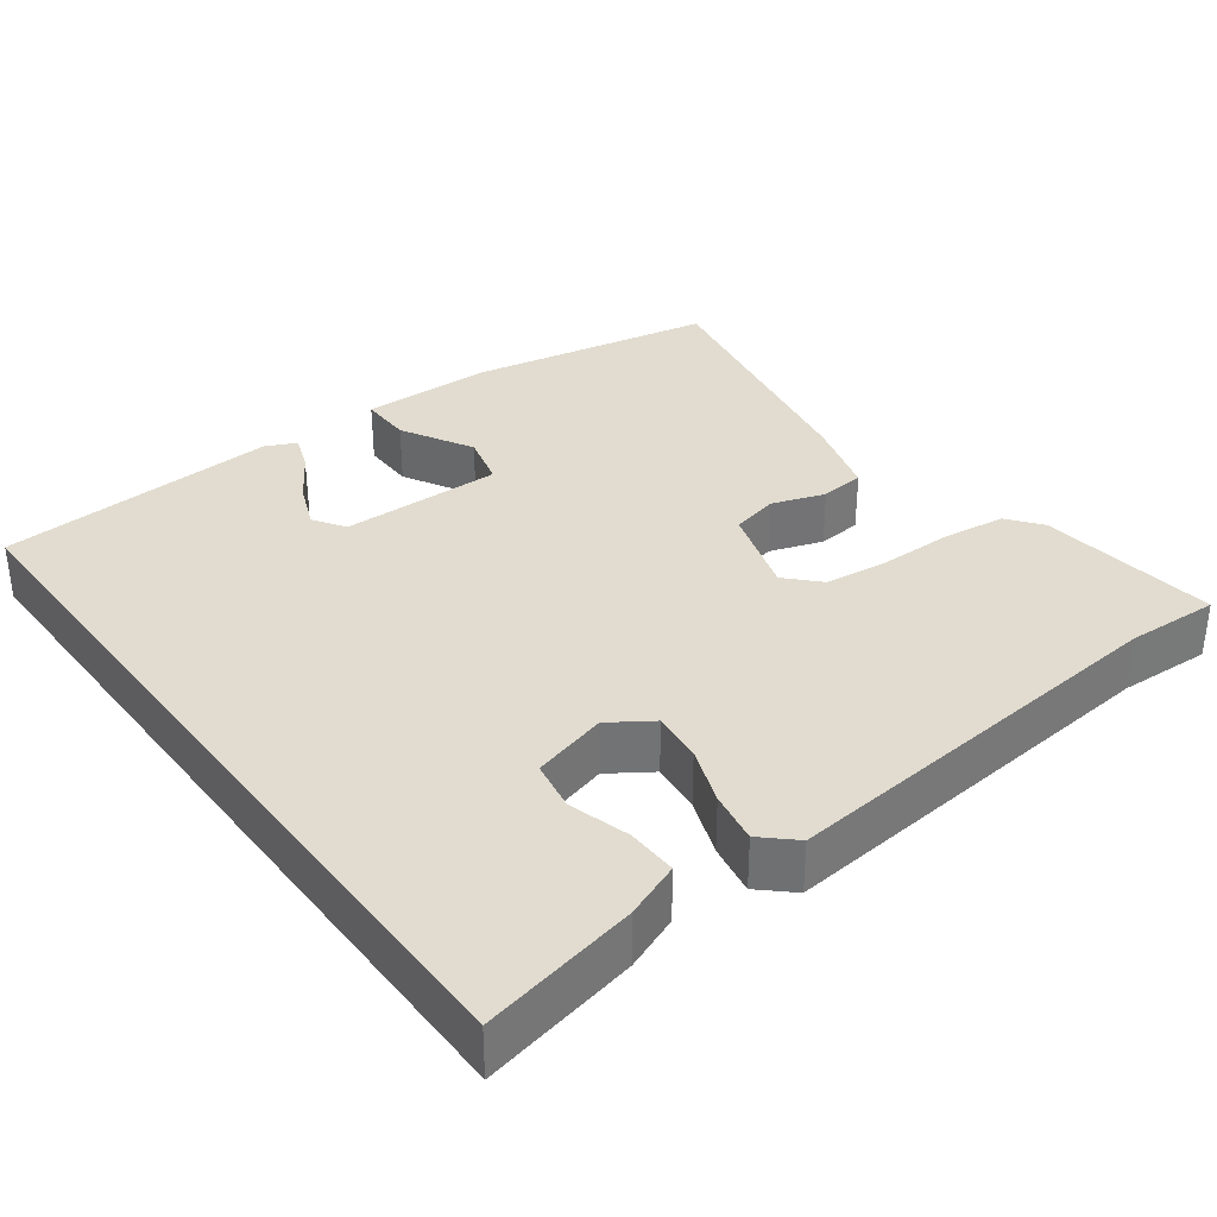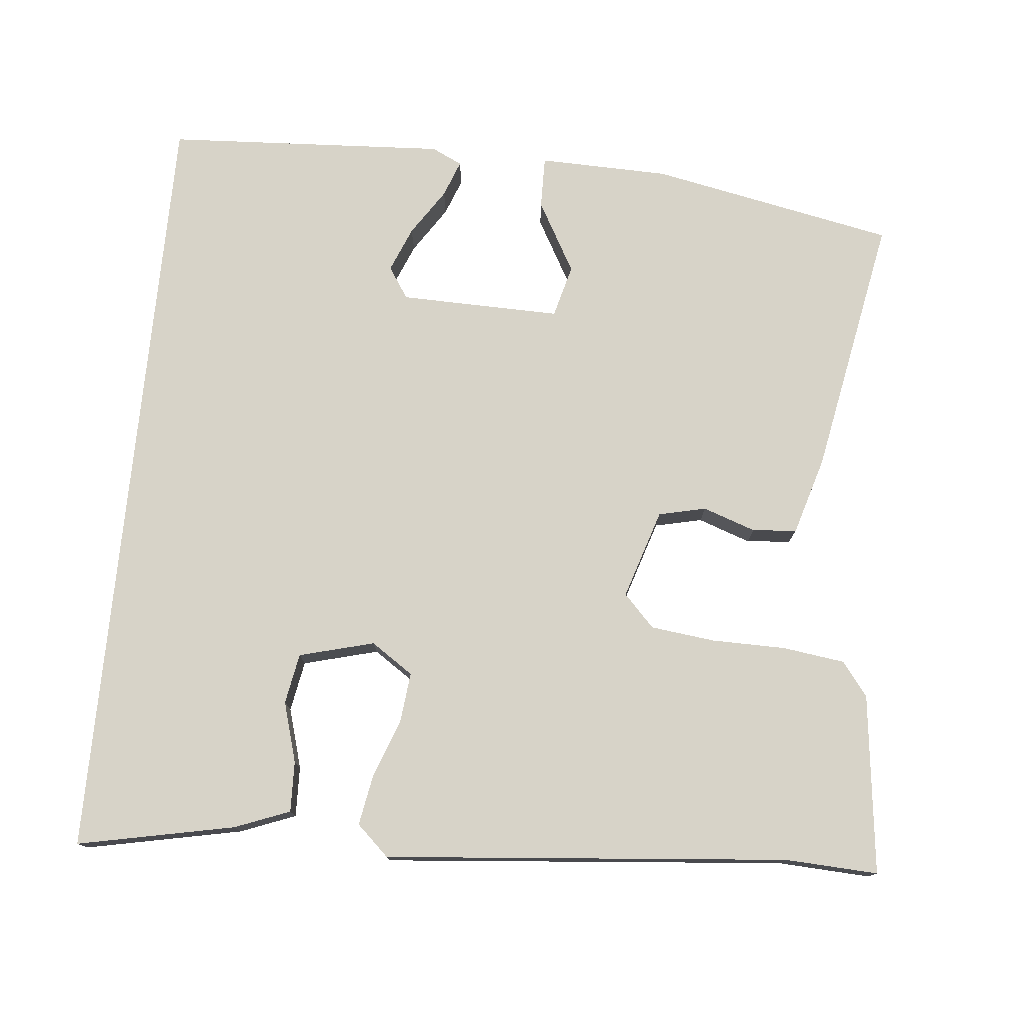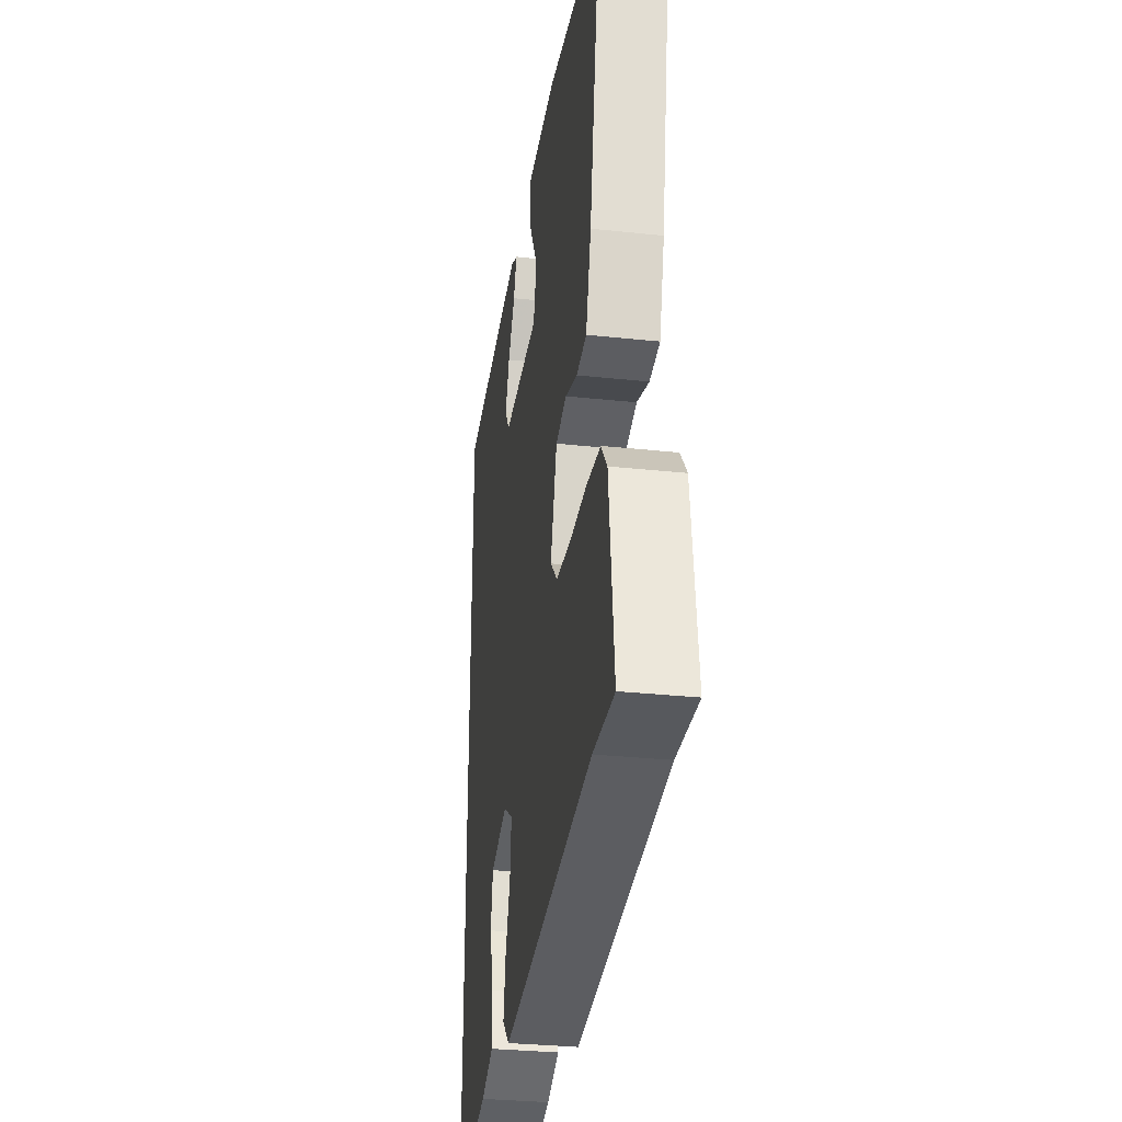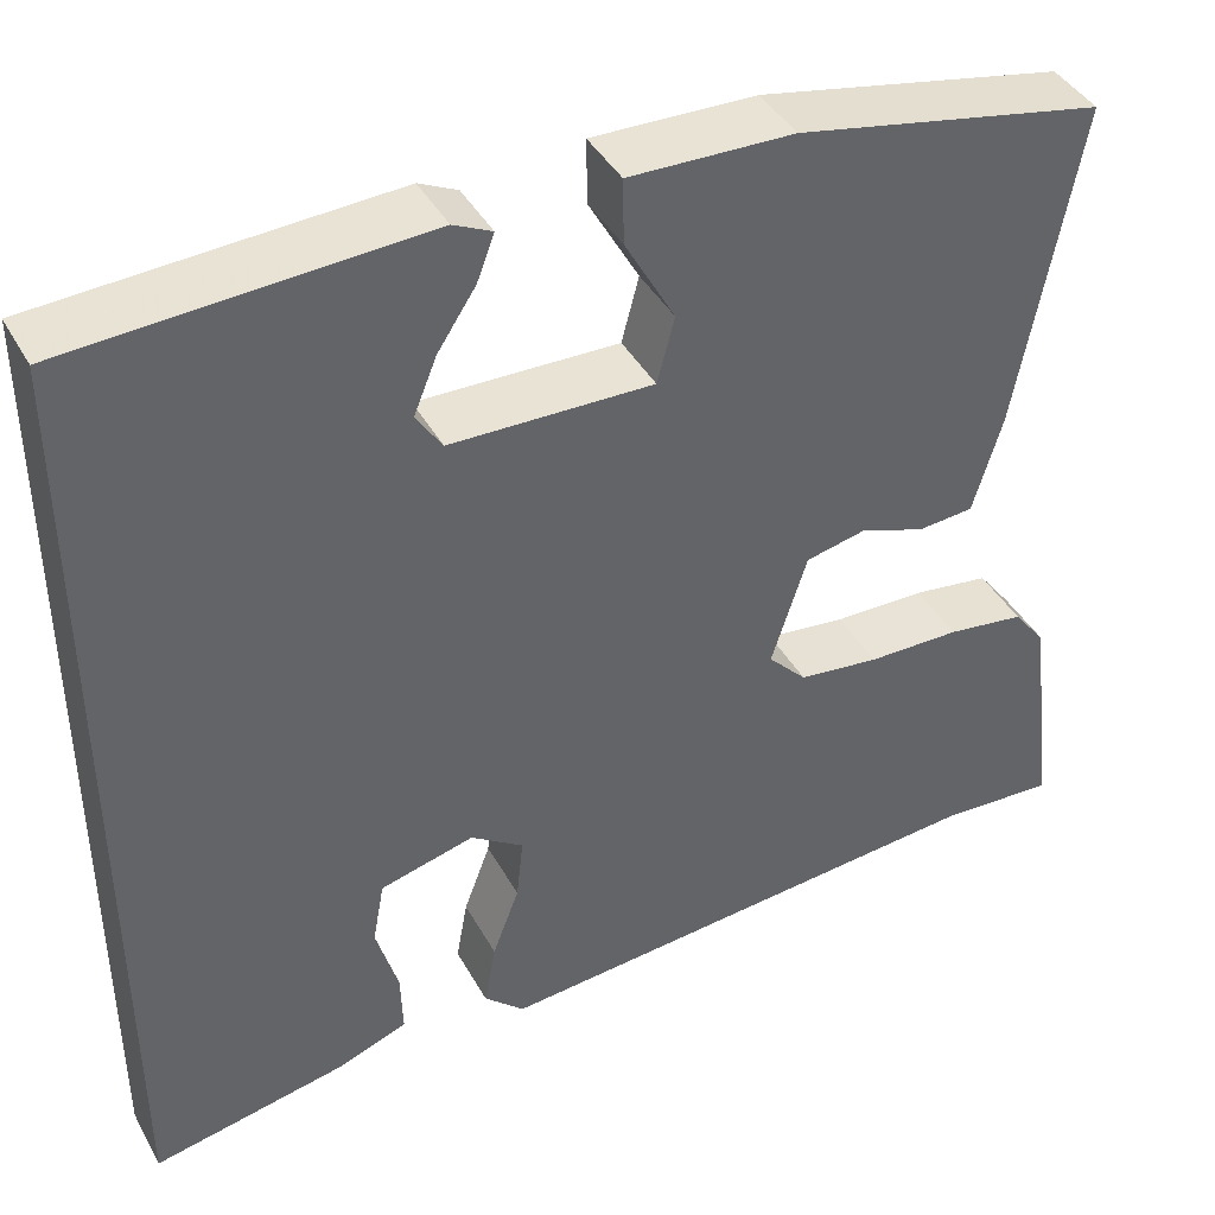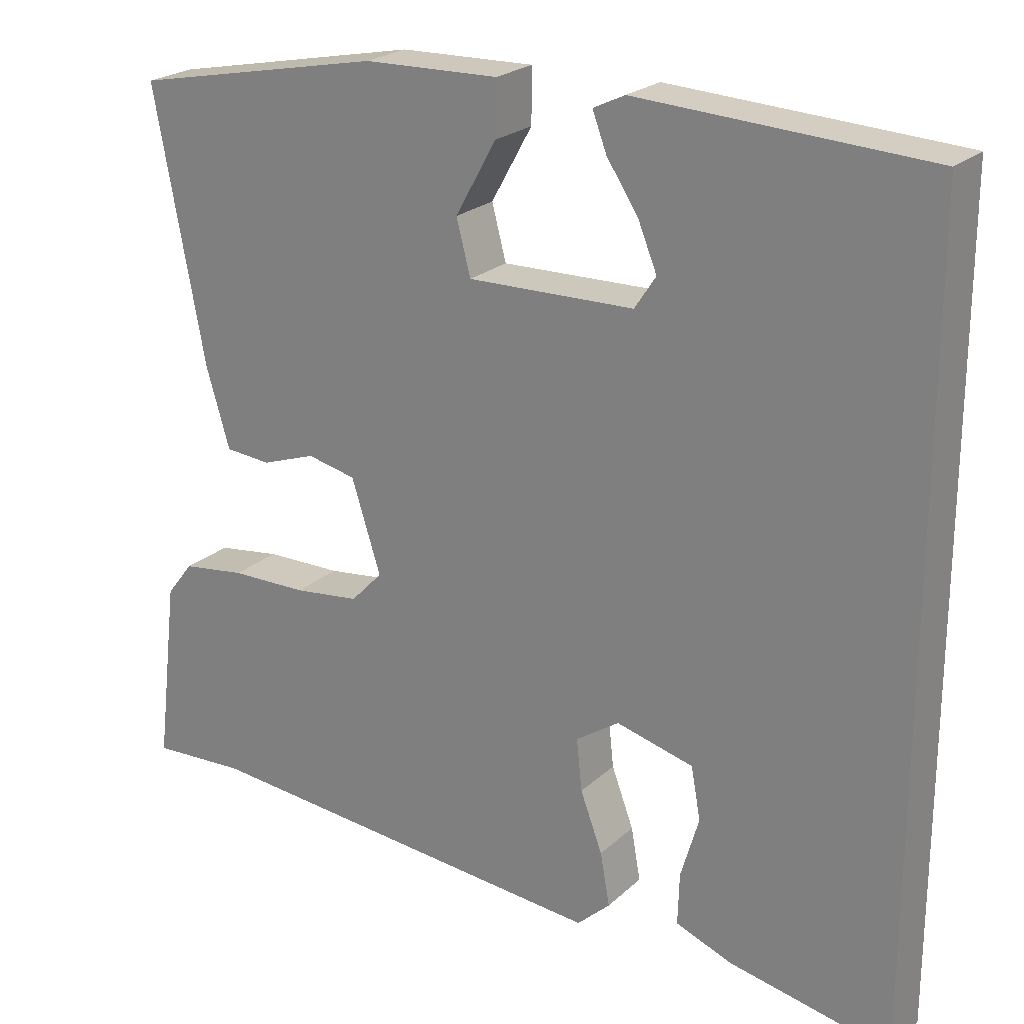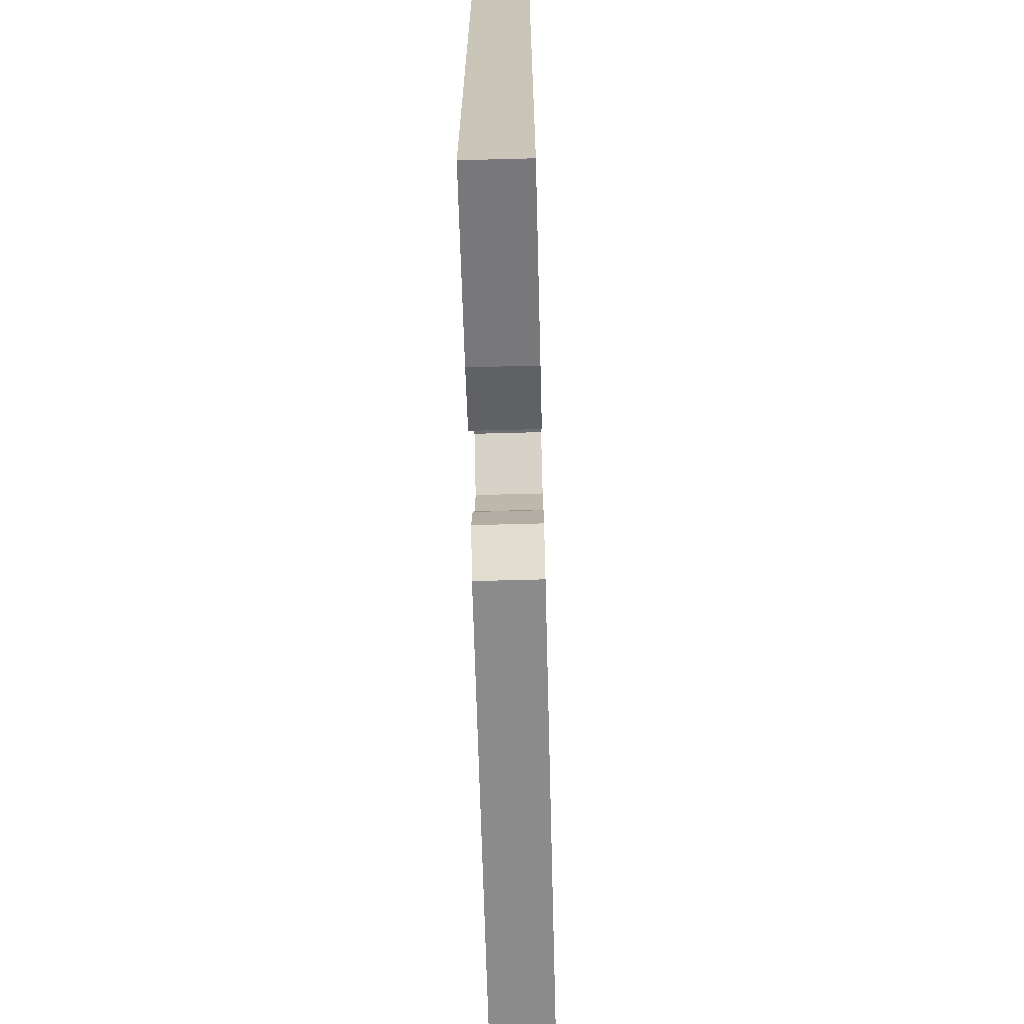
<metadata>
{"format":"obj","ext":"obj","renderer":"f3d","projection":"perspective","resolution":1024,"background":"white","views":[{"elev":34.4,"azim":143.2,"up":"+Y"},{"elev":76.7,"azim":-174.4,"up":"+Y"},{"elev":-31.8,"azim":-98.5,"up":"+Z"},{"elev":41.4,"azim":153.1,"up":"+Z"},{"elev":22.9,"azim":33.8,"up":"+Z"},{"elev":-69.1,"azim":91.5,"up":"+Z"}]}
</metadata>
<code>
v 0.5 0.07 0.444
v 0.5 0.07 -0.568
v 0.295 0.07 -0.526
v 0.223 0.07 -0.498
v 0.225 0.07 -0.432
v 0.248 0.07 -0.353
v 0.236 0.07 -0.287
v 0.138 0.07 -0.261
v 0.083 0.07 -0.298
v 0.09 0.07 -0.364
v 0.118 0.07 -0.439
v 0.13 0.07 -0.506
v 0.088 0.07 -0.545
v -0.441 0.07 -0.497
v -0.562 0.07 -0.503
v -0.534 0.07 -0.268
v -0.5 0.07 -0.224
v -0.419 0.07 -0.213
v -0.322 0.07 -0.212
v -0.238 0.07 -0.202
v -0.198 0.07 -0.16
v -0.235 0.07 -0.043
v -0.297 0.07 -0.029
v -0.366 0.07 -0.053
v -0.424 0.07 -0.048
v -0.454 0.07 0.054
v -0.518 0.07 0.396
v -0.199 0.07 0.459
v -0.028 0.07 0.463
v -0.029 0.07 0.395
v -0.081 0.07 0.302
v -0.063 0.07 0.233
v 0.148 0.07 0.237
v 0.175 0.07 0.278
v 0.151 0.07 0.337
v 0.111 0.07 0.398
v 0.093 0.07 0.446
v 0.133 0.07 0.465
v 0.5 0 0.444
v 0.5 0 -0.568
v 0.295 0 -0.526
v 0.223 0 -0.498
v 0.225 0 -0.432
v 0.248 0 -0.353
v 0.236 0 -0.287
v 0.138 0 -0.261
v 0.083 0 -0.298
v 0.09 0 -0.364
v 0.118 0 -0.439
v 0.13 0 -0.506
v 0.088 0 -0.545
v -0.441 0 -0.497
v -0.562 0 -0.503
v -0.534 0 -0.268
v -0.5 0 -0.224
v -0.419 0 -0.213
v -0.322 0 -0.212
v -0.238 0 -0.202
v -0.198 0 -0.16
v -0.235 0 -0.043
v -0.297 0 -0.029
v -0.366 0 -0.053
v -0.424 0 -0.048
v -0.454 0 0.054
v -0.518 0 0.396
v -0.199 0 0.459
v -0.028 0 0.463
v -0.029 0 0.395
v -0.081 0 0.302
v -0.063 0 0.233
v 0.148 0 0.237
v 0.175 0 0.278
v 0.151 0 0.337
v 0.111 0 0.398
v 0.093 0 0.446
v 0.133 0 0.465
f 35 36 37 38
f 34 35 38 1
f 33 34 1 2
f 32 33 2
f 28 29 30 31
f 28 31 32
f 27 28 32
f 23 24 25 26
f 22 23 26 27
f 16 17 18 19
f 14 15 16 19
f 14 19 20
f 13 14 20 21
f 10 11 12 13
f 9 10 13 21
f 3 4 5 6
f 3 6 7
f 2 3 7
f 32 2 7
f 22 27 32 7
f 8 9 21 22
f 7 8 22
f 76 75 74 73
f 39 76 73 72
f 40 39 72 71
f 40 71 70
f 69 68 67 66
f 70 69 66
f 70 66 65
f 64 63 62 61
f 65 64 61 60
f 57 56 55 54
f 57 54 53 52
f 58 57 52
f 59 58 52 51
f 51 50 49 48
f 59 51 48 47
f 44 43 42 41
f 45 44 41
f 45 41 40
f 45 40 70
f 45 70 65 60
f 60 59 47 46
f 60 46 45
f 1 39 40 2
f 2 40 41 3
f 3 41 42 4
f 4 42 43 5
f 5 43 44 6
f 6 44 45 7
f 7 45 46 8
f 8 46 47 9
f 9 47 48 10
f 10 48 49 11
f 11 49 50 12
f 12 50 51 13
f 13 51 52 14
f 14 52 53 15
f 15 53 54 16
f 16 54 55 17
f 17 55 56 18
f 18 56 57 19
f 19 57 58 20
f 20 58 59 21
f 21 59 60 22
f 22 60 61 23
f 23 61 62 24
f 24 62 63 25
f 25 63 64 26
f 26 64 65 27
f 27 65 66 28
f 28 66 67 29
f 29 67 68 30
f 30 68 69 31
f 31 69 70 32
f 32 70 71 33
f 33 71 72 34
f 34 72 73 35
f 35 73 74 36
f 36 74 75 37
f 37 75 76 38
f 38 76 39 1

</code>
